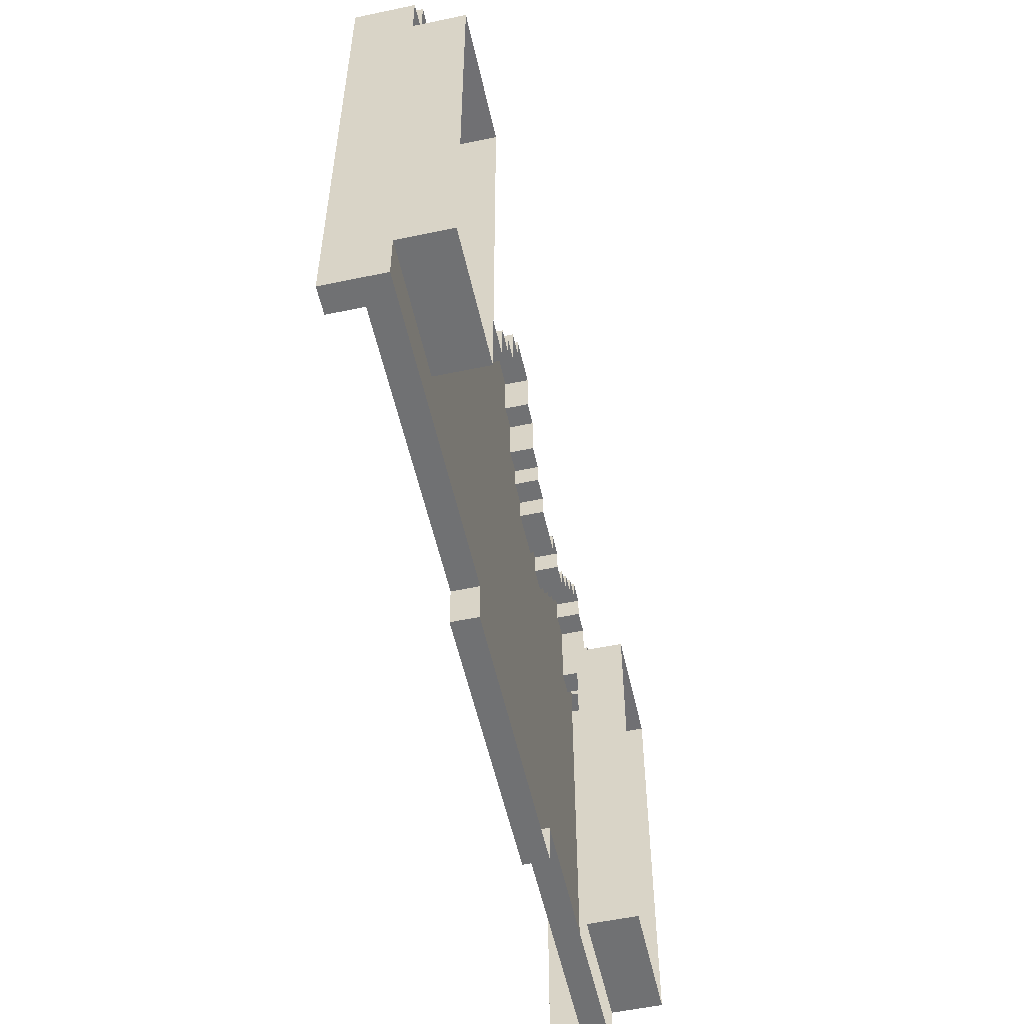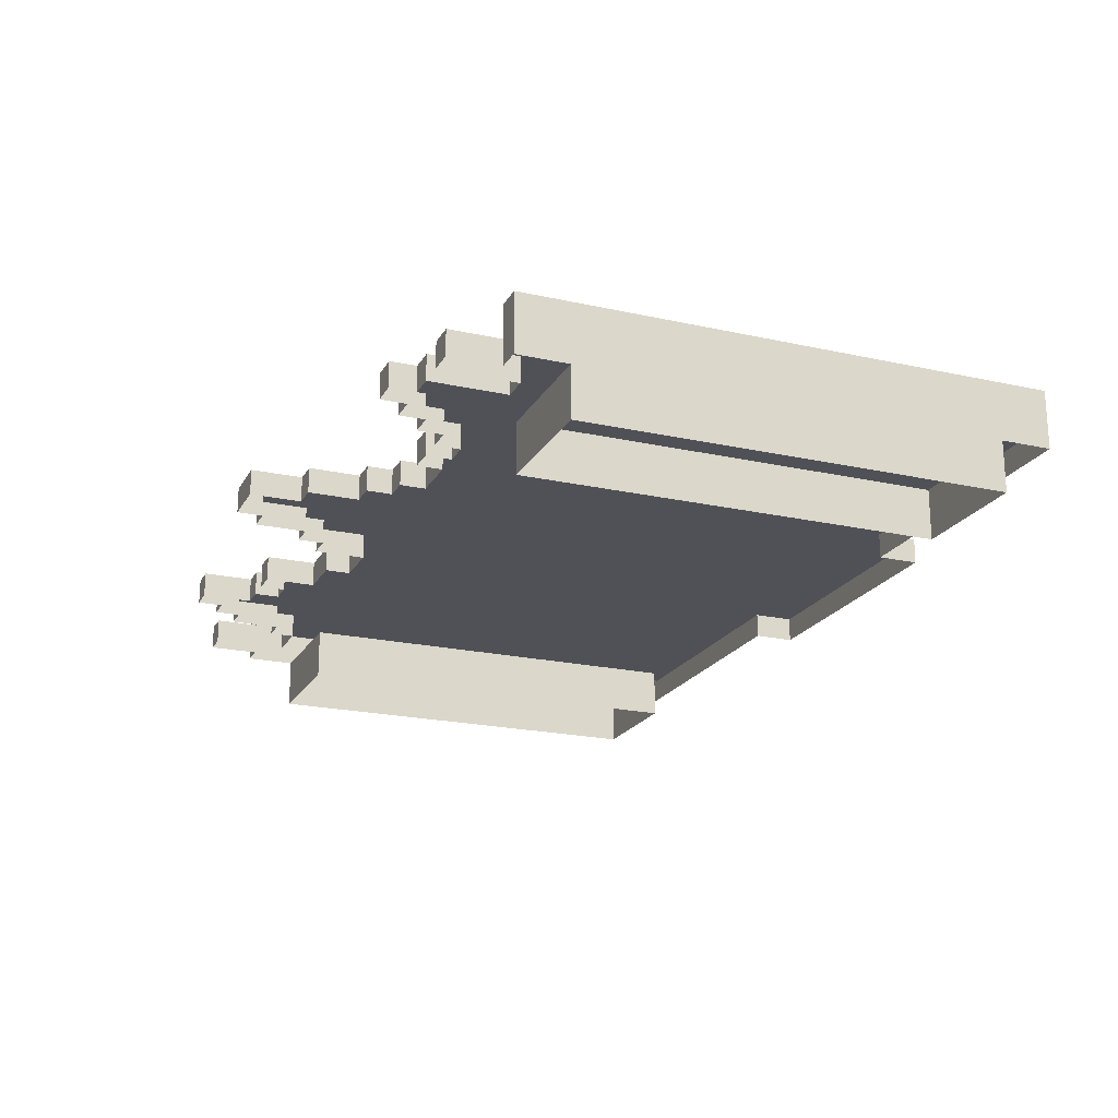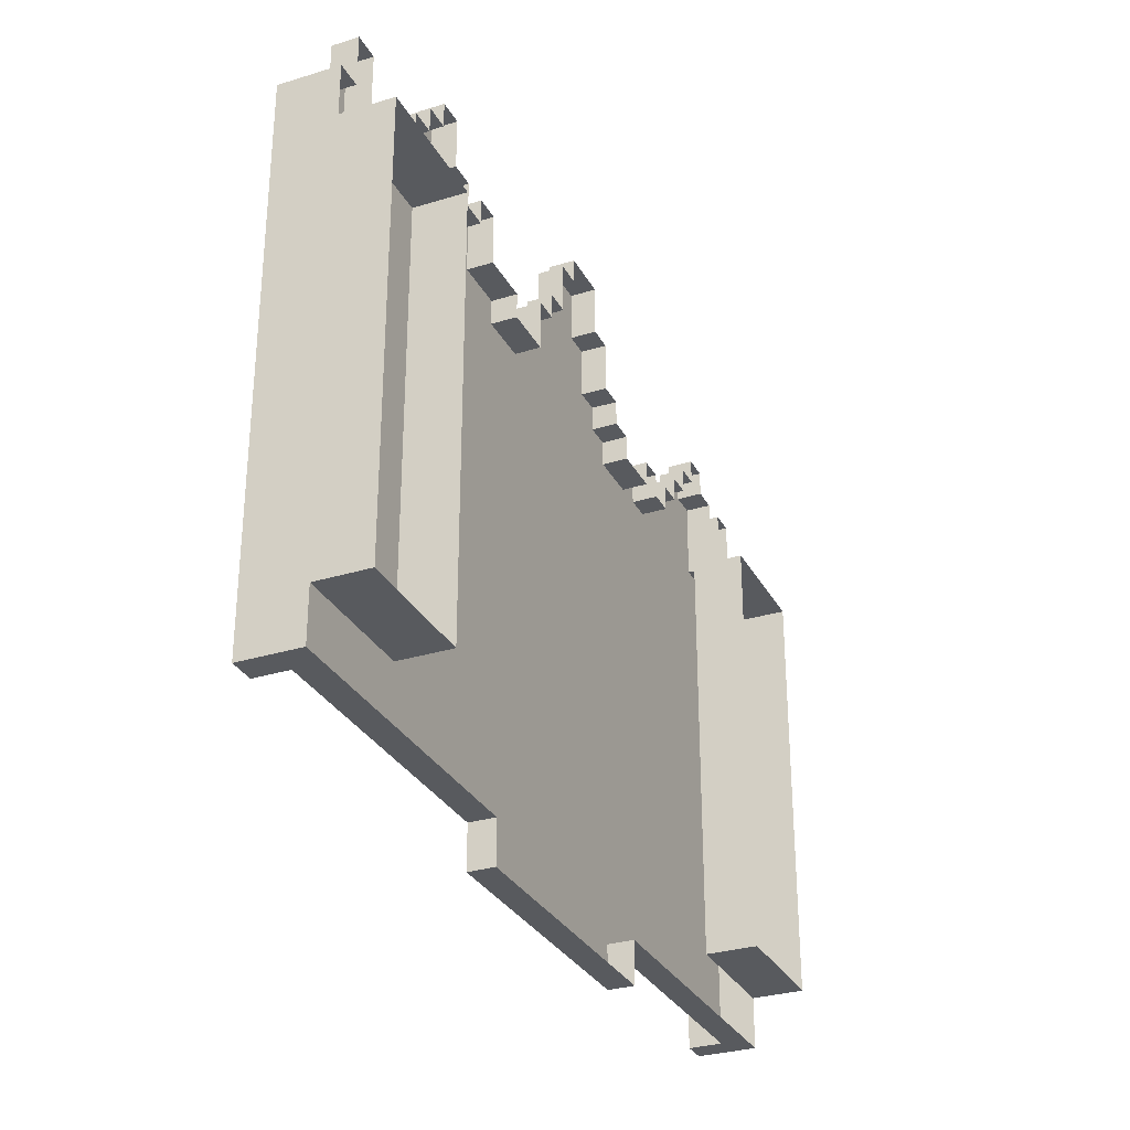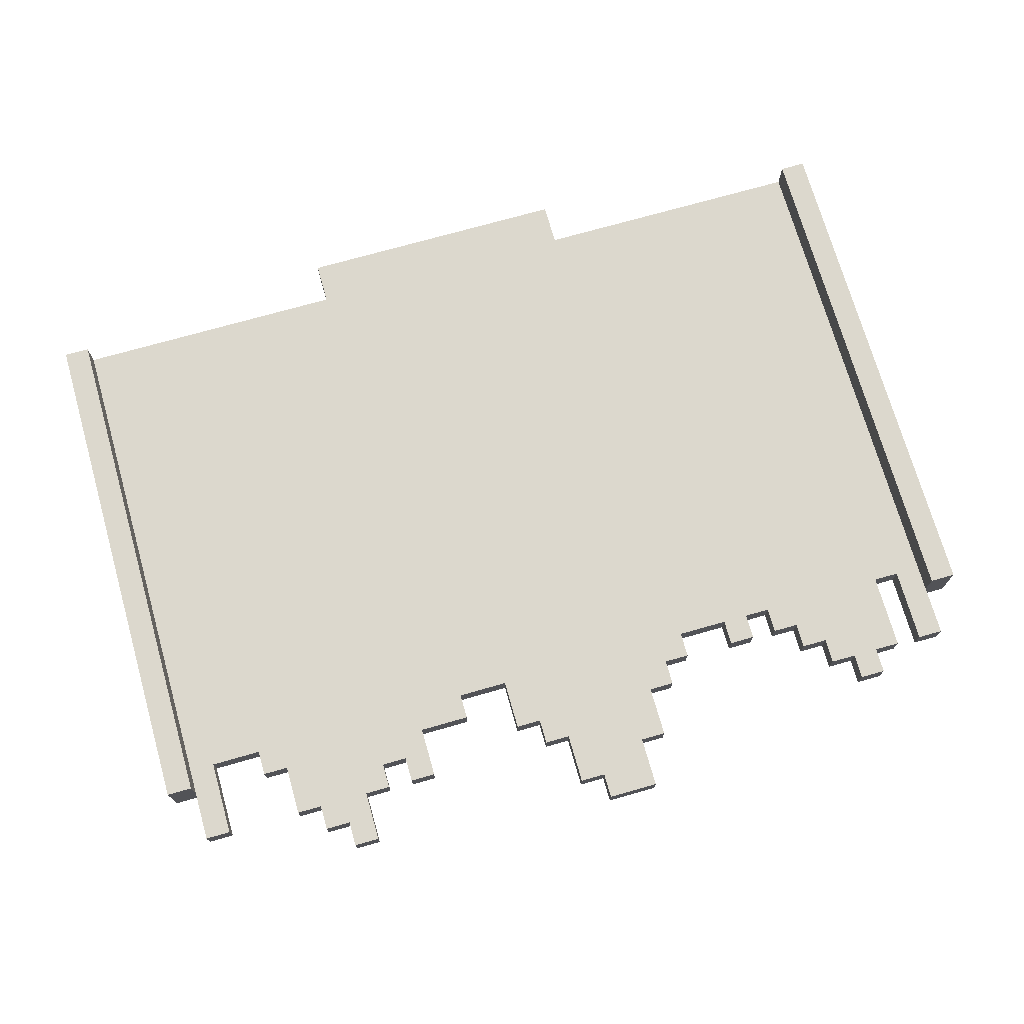
<metadata>
{"format":"obj","ext":"obj","renderer":"f3d","projection":"perspective","resolution":1024,"background":"white","views":[{"elev":-55.1,"azim":102.5,"up":"+Y"},{"elev":-20.5,"azim":-112.0,"up":"+Z"},{"elev":-30.5,"azim":114.0,"up":"+Y"},{"elev":72.6,"azim":164.1,"up":"+Z"}]}
</metadata>
<code>
g Object004
v -27.63 -41.3 -1
v -27.63 -24.64 1.3
v -27.63 -24.64 -1
v -27.63 -41.3 1.3
v -27.63 -41.3 -3
v -27.63 -24.65 -3
v -62.63 -24.64 -1
v -62.63 -41.3 1.3
v -62.63 -41.3 -1
v -62.63 -24.64 1.3
v -62.63 -24.65 -3
v -62.63 -41.3 -3
v -32.63 -24.65 -3
v -32.63 -41.3 -1
v -32.63 -41.3 -3
v -32.63 -24.64 -1
v -57.63 -41.3 -3
v -57.63 -24.64 -1
v -57.63 -24.65 -3
v -57.63 -41.3 -1
v -32.63 -41.3 -3
v -27.63 -41.3 -1
v -27.63 -41.3 -3
v -32.63 -41.3 -1
v -62.63 -41.3 -1
v -57.63 -41.3 -3
v -62.63 -41.3 -3
v -57.63 -41.3 -1
v -27.63 -24.64 -1
v -32.63 -24.65 -3
v -27.63 -24.65 -3
v -32.63 -24.64 -1
v -62.63 -24.65 -3
v -57.63 -24.64 -1
v -62.63 -24.64 -1
v -57.63 -24.65 -3
v -27.63 -41.3 1.3
v -28.63 -22.64 1.3
v -27.63 -24.64 1.3
v -28.63 -43.3 1.3
v -27.63 -43.3 1.3
v -27.63 -22.64 1.3
v -62.63 -24.64 1.3
v -61.63 -43.3 1.3
v -62.63 -41.3 1.3
v -61.63 -22.64 1.3
v -62.63 -43.3 1.3
v -62.63 -22.64 1.3
v -28.63 -43.3 1.3
v -28.63 -24.64 -4.654e-06
v -28.63 -22.64 1.3
v -28.63 -41.3 -8.011e-06
v -28.63 -43.3 -1.183e-05
v -28.63 -22.64 -9.804e-06
v -61.63 -22.64 1.3
v -61.63 -41.3 -8.011e-06
v -61.63 -43.3 1.3
v -61.63 -24.64 -4.654e-06
v -61.63 -22.64 -9.804e-06
v -62.63 -43.3 1.3
v -62.63 -43.3 -1
v -61.63 -43.3 1.3
v -61.63 -43.3 -1.183e-05
v -62.63 -43.3 1.3
v -62.63 -43.3 -1
v -61.63 -43.3 -1
v -27.63 -43.3 1.3
v -28.63 -43.3 -1
v -28.63 -43.3 -1.183e-05
v -27.63 -43.3 -1
v -28.63 -43.3 1.3
v -27.63 -43.3 -1
v -27.63 -43.3 1.3
v -27.63 -22.64 1.3
v -27.63 -22.64 -1
v -28.63 -22.64 1.3
v -28.63 -22.64 -9.804e-06
v -27.63 -22.64 1.3
v -27.63 -22.64 -1
v -28.63 -22.64 -1
v -62.63 -22.64 1.3
v -61.63 -22.64 -1
v -61.63 -22.64 -9.804e-06
v -62.63 -22.64 -1
v -61.63 -22.64 1.3
v -62.63 -22.64 -1
v -62.63 -22.64 1.3
v -61.63 -24.64 -4.654e-06
v -28.63 -41.3 -8.011e-06
v -61.63 -41.3 -8.011e-06
v -28.63 -24.64 -4.654e-06
v -39.63 -43.3 -1.183e-05
v -50.63 -43.3 -1.183e-05
v -50.63 -23.64 -9.651e-06
v -42.63 -23.64 -9.651e-06
v -40.63 -23.64 -9.651e-06
v -31.63 -23.64 -9.651e-06
v -38.63 -22.64 -9.804e-06
v -40.63 -22.64 -9.804e-06
v -32.63 -22.64 -9.804e-06
v -36.63 -21.64 -9.956e-06
v -37.63 -21.64 -9.956e-06
v -38.63 -20.64 -1.011e-05
v -37.63 -20.64 -1.011e-05
v -35.63 -20.64 -1.011e-05
v -36.63 -20.64 -1.011e-05
v -33.63 -20.64 -1.011e-05
v -34.63 -19.64 -1.03e-05
v -35.63 -18.64 -1.045e-05
v -34.63 -18.64 -1.045e-05
v -33.63 -19.64 -1.03e-05
v -32.63 -20.64 -1.011e-05
v -31.63 -22.64 -9.804e-06
v -61.63 -43.3 -1.183e-05
v -44.63 -20.64 -1.011e-05
v -43.63 -20.64 -1.011e-05
v -43.63 -21.64 -9.956e-06
v -48.63 -21.64 -9.956e-06
v -49.63 -22.64 -9.804e-06
v -49.63 -21.64 -9.956e-06
v -47.63 -19.64 -1.03e-05
v -48.63 -19.64 -1.03e-05
v -45.63 -18.64 -1.045e-05
v -47.63 -17.64 -1.06e-05
v -45.63 -17.64 -1.06e-05
v -44.63 -18.64 -1.045e-05
v -42.63 -21.64 -9.956e-06
v -50.63 -22.64 -9.804e-06
v -52.63 -23.64 -9.651e-06
v -53.63 -23.64 -9.651e-06
v -53.63 -22.64 -9.804e-06
v -52.63 -22.64 -9.804e-06
v -54.63 -23.64 -9.651e-06
v -59.63 -23.64 -9.651e-06
v -55.63 -22.64 -9.804e-06
v -54.63 -22.64 -9.804e-06
v -56.63 -21.64 -9.956e-06
v -55.63 -21.64 -9.956e-06
v -58.63 -20.64 -1.011e-05
v -57.63 -20.64 -1.011e-05
v -56.63 -20.64 -1.011e-05
v -58.63 -19.64 -1.03e-05
v -57.63 -19.64 -1.03e-05
v -60.63 -23.64 -9.651e-06
v -59.63 -20.64 -1.011e-05
v -61.63 -22.64 -9.804e-06
v -61.63 -20.64 -1.011e-05
v -60.63 -20.64 -1.011e-05
v -29.63 -23.64 -9.651e-06
v -28.63 -22.64 -9.804e-06
v -29.63 -20.64 -1.011e-05
v -28.63 -20.64 -1.011e-05
v -50.63 -44.96 -1.183e-05
v -39.63 -44.96 -1
v -50.63 -44.96 -1
v -39.63 -44.96 -1.183e-05
v -50.63 -43.3 -1
v -50.63 -43.3 -1.183e-05
v -39.63 -43.3 -1.183e-05
v -39.63 -43.3 -1
v -39.63 -43.3 -1
v -39.63 -44.96 -1.183e-05
v -39.63 -43.3 -1.183e-05
v -39.63 -44.96 -1
v -50.63 -44.96 -1.183e-05
v -39.63 -44.96 -1.183e-05
v -28.63 -43.3 -1.183e-05
v -61.63 -43.3 -1.183e-05
v -50.63 -43.3 -1.183e-05
v -50.63 -44.96 -1
v -50.63 -43.3 -1
v -50.63 -44.96 -1.183e-05
v -29.63 -20.64 -1.011e-05
v -28.63 -20.64 -1
v -28.63 -20.64 -1.011e-05
v -29.63 -20.64 -1
v -32.63 -22.64 -9.804e-06
v -31.63 -22.64 -1
v -31.63 -22.64 -9.804e-06
v -32.63 -22.64 -1
v -32.63 -20.64 -1.011e-05
v -33.63 -20.64 -1
v -32.63 -20.64 -1
v -33.63 -20.64 -1.011e-05
v -33.63 -19.64 -1.03e-05
v -34.63 -19.64 -1
v -33.63 -19.64 -1
v -34.63 -19.64 -1.03e-05
v -34.63 -18.64 -1.045e-05
v -35.63 -18.64 -1
v -34.63 -18.64 -1
v -35.63 -18.64 -1.045e-05
v -35.63 -20.64 -1.011e-05
v -36.63 -20.64 -1
v -35.63 -20.64 -1
v -36.63 -20.64 -1.011e-05
v -36.63 -21.64 -9.956e-06
v -37.63 -21.64 -1
v -36.63 -21.64 -1
v -37.63 -21.64 -9.956e-06
v -37.63 -20.64 -1.011e-05
v -38.63 -20.64 -1
v -37.63 -20.64 -1
v -38.63 -20.64 -1.011e-05
v -43.63 -21.64 -9.956e-06
v -42.63 -21.64 -1
v -42.63 -21.64 -9.956e-06
v -43.63 -21.64 -1
v -44.63 -20.64 -1.011e-05
v -43.63 -20.64 -1
v -43.63 -20.64 -1.011e-05
v -44.63 -20.64 -1
v -45.63 -18.64 -1
v -44.63 -18.64 -1.045e-05
v -45.63 -18.64 -1.045e-05
v -44.63 -18.64 -1
v -48.63 -19.64 -1.03e-05
v -47.63 -19.64 -1
v -47.63 -19.64 -1.03e-05
v -48.63 -19.64 -1
v -48.63 -21.64 -9.956e-06
v -49.63 -21.64 -1
v -48.63 -21.64 -1
v -49.63 -21.64 -9.956e-06
v -49.63 -22.64 -9.804e-06
v -50.63 -22.64 -1
v -49.63 -22.64 -1
v -50.63 -22.64 -9.804e-06
v -53.63 -22.64 -9.804e-06
v -52.63 -22.64 -1
v -52.63 -22.64 -9.804e-06
v -53.63 -22.64 -1
v -53.63 -23.64 -9.651e-06
v -54.63 -23.64 -1
v -53.63 -23.64 -1
v -54.63 -23.64 -9.651e-06
v -54.63 -22.64 -9.804e-06
v -55.63 -22.64 -1
v -54.63 -22.64 -1
v -55.63 -22.64 -9.804e-06
v -55.63 -21.64 -9.956e-06
v -56.63 -21.64 -1
v -55.63 -21.64 -1
v -56.63 -21.64 -9.956e-06
v -56.63 -20.64 -1.011e-05
v -57.63 -20.64 -1
v -56.63 -20.64 -1
v -57.63 -20.64 -1.011e-05
v -57.63 -19.64 -1.03e-05
v -58.63 -19.64 -1
v -57.63 -19.64 -1
v -58.63 -19.64 -1.03e-05
v -58.63 -20.64 -1.011e-05
v -59.63 -20.64 -1
v -58.63 -20.64 -1
v -59.63 -20.64 -1.011e-05
v -59.63 -23.64 -9.651e-06
v -60.63 -23.64 -1
v -59.63 -23.64 -1
v -60.63 -23.64 -9.651e-06
v -60.63 -20.64 -1.011e-05
v -61.63 -20.64 -1
v -60.63 -20.64 -1
v -61.63 -20.64 -1.011e-05
v -40.63 -23.64 -9.651e-06
v -40.63 -22.64 -1
v -40.63 -22.64 -9.804e-06
v -40.63 -23.64 -1
v -31.63 -23.64 -1
v -31.63 -22.64 -9.804e-06
v -31.63 -22.64 -1
v -31.63 -23.64 -9.651e-06
v -50.63 -23.64 -9.651e-06
v -50.63 -22.64 -1
v -50.63 -22.64 -9.804e-06
v -50.63 -23.64 -1
v -53.63 -23.64 -9.651e-06
v -53.63 -22.64 -1
v -53.63 -22.64 -9.804e-06
v -53.63 -23.64 -1
v -52.63 -23.64 -1
v -52.63 -22.64 -9.804e-06
v -52.63 -22.64 -1
v -52.63 -23.64 -9.651e-06
v -54.63 -23.64 -1
v -54.63 -22.64 -9.804e-06
v -54.63 -22.64 -1
v -54.63 -23.64 -9.651e-06
v -49.63 -22.64 -9.804e-06
v -49.63 -21.64 -1
v -49.63 -21.64 -9.956e-06
v -49.63 -22.64 -1
v -55.63 -22.64 -1
v -55.63 -21.64 -9.956e-06
v -55.63 -21.64 -1
v -55.63 -22.64 -9.804e-06
v -36.63 -21.64 -9.956e-06
v -36.63 -20.64 -1
v -36.63 -20.64 -1.011e-05
v -36.63 -21.64 -1
v -43.63 -21.64 -1
v -43.63 -20.64 -1.011e-05
v -43.63 -20.64 -1
v -43.63 -21.64 -9.956e-06
v -56.63 -21.64 -1
v -56.63 -20.64 -1.011e-05
v -56.63 -20.64 -1
v -56.63 -21.64 -9.956e-06
v -33.63 -20.64 -1
v -33.63 -19.64 -1.03e-05
v -33.63 -19.64 -1
v -33.63 -20.64 -1.011e-05
v -37.63 -21.64 -1
v -37.63 -20.64 -1.011e-05
v -37.63 -20.64 -1
v -37.63 -21.64 -9.956e-06
v -48.63 -19.64 -1
v -48.63 -21.64 -9.956e-06
v -48.63 -21.64 -1
v -48.63 -19.64 -1.03e-05
v -57.63 -20.64 -1
v -57.63 -19.64 -1.03e-05
v -57.63 -19.64 -1
v -57.63 -20.64 -1.011e-05
v -58.63 -20.64 -1.011e-05
v -58.63 -19.64 -1
v -58.63 -19.64 -1.03e-05
v -58.63 -20.64 -1
v -34.63 -19.64 -1
v -34.63 -18.64 -1.045e-05
v -34.63 -18.64 -1
v -34.63 -19.64 -1.03e-05
v -45.63 -18.64 -1
v -45.63 -17.64 -1.06e-05
v -45.63 -17.64 -1
v -45.63 -18.64 -1.045e-05
v -47.63 -17.64 -1.06e-05
v -47.63 -19.64 -1
v -47.63 -17.64 -1
v -47.63 -19.64 -1.03e-05
v -52.63 -23.64 -1
v -50.63 -23.64 -9.651e-06
v -52.63 -23.64 -9.651e-06
v -50.63 -23.64 -1
v -47.63 -17.64 -1
v -45.63 -17.64 -1.06e-05
v -47.63 -17.64 -1.06e-05
v -45.63 -17.64 -1
v -40.63 -23.64 -1
v -42.63 -23.64 -9.651e-06
v -42.63 -23.64 -1
v -40.63 -23.64 -9.651e-06
v -32.63 -20.64 -1.011e-05
v -32.63 -22.64 -1
v -32.63 -22.64 -9.804e-06
v -32.63 -20.64 -1
v -60.63 -23.64 -1
v -60.63 -20.64 -1.011e-05
v -60.63 -20.64 -1
v -60.63 -23.64 -9.651e-06
v -44.63 -18.64 -1.045e-05
v -44.63 -20.64 -1
v -44.63 -20.64 -1.011e-05
v -44.63 -18.64 -1
v -42.63 -23.64 -9.651e-06
v -42.63 -21.64 -1
v -42.63 -23.64 -1
v -42.63 -21.64 -9.956e-06
v -40.63 -22.64 -1
v -38.63 -22.64 -9.804e-06
v -40.63 -22.64 -9.804e-06
v -38.63 -22.64 -1
v -31.63 -23.64 -1
v -29.63 -23.64 -9.651e-06
v -31.63 -23.64 -9.651e-06
v -29.63 -23.64 -1
v -28.63 -22.64 -9.804e-06
v -28.63 -20.64 -1
v -28.63 -22.64 -1
v -28.63 -20.64 -1.011e-05
v -59.63 -20.64 -1
v -59.63 -23.64 -9.651e-06
v -59.63 -23.64 -1
v -59.63 -20.64 -1.011e-05
v -35.63 -18.64 -1
v -35.63 -20.64 -1.011e-05
v -35.63 -20.64 -1
v -35.63 -18.64 -1.045e-05
v -61.63 -20.64 -1.011e-05
v -61.63 -22.64 -1
v -61.63 -20.64 -1
v -61.63 -22.64 -9.804e-06
v -38.63 -20.64 -1
v -38.63 -22.64 -9.804e-06
v -38.63 -22.64 -1
v -38.63 -20.64 -1.011e-05
v -29.63 -20.64 -1
v -29.63 -23.64 -9.651e-06
v -29.63 -23.64 -1
v -29.63 -20.64 -1.011e-05
g Object004_0
f 3 2 1
f 4 1 2
f 1 5 3
f 6 3 5
f 9 8 7
f 10 7 8
f 7 11 9
f 12 9 11
f 15 14 13
f 16 13 14
f 19 18 17
f 20 17 18
f 23 22 21
f 24 21 22
f 27 26 25
f 28 25 26
f 31 30 29
f 32 29 30
f 35 34 33
f 36 33 34
g Object004_1
f 39 38 37
f 40 37 38
f 40 41 37
f 39 42 38
f 45 44 43
f 46 43 44
f 45 47 44
f 46 48 43
f 51 50 49
f 52 49 50
f 53 49 52
f 54 50 51
f 57 56 55
f 58 55 56
f 59 55 58
f 8 9 60
f 61 60 9
f 64 63 62
f 64 65 63
f 66 63 65
f 69 68 67
f 70 67 68
f 71 69 67
f 73 72 4
f 1 4 72
f 2 3 74
f 75 74 3
f 78 77 76
f 78 79 77
f 80 77 79
f 83 82 81
f 84 81 82
f 85 83 81
f 87 86 10
f 7 10 86
g Object004_2
f 90 89 88
f 91 88 89
f 89 90 92
f 93 92 90
f 88 91 94
f 95 94 91
f 96 95 91
f 97 96 91
f 96 97 98
f 99 96 98
f 100 98 97
f 101 98 100
f 102 98 101
f 98 102 103
f 104 103 102
f 105 101 100
f 106 101 105
f 107 105 100
f 108 105 107
f 105 108 109
f 110 109 108
f 111 108 107
f 112 107 100
f 113 100 97
f 114 56 57
f 117 116 115
f 115 118 117
f 119 117 118
f 120 119 118
f 118 115 121
f 122 118 121
f 123 121 115
f 121 123 124
f 125 124 123
f 126 123 115
f 117 119 95
f 127 117 95
f 94 95 119
f 128 94 119
f 129 88 94
f 130 88 129
f 130 129 131
f 132 131 129
f 133 88 130
f 134 88 133
f 135 134 133
f 136 135 133
f 137 134 135
f 138 137 135
f 134 137 139
f 140 139 137
f 141 140 137
f 139 140 142
f 143 142 140
f 144 88 134
f 145 134 139
f 146 88 144
f 146 144 147
f 148 147 144
f 150 149 91
f 149 97 91
f 149 150 151
f 152 151 150
f 155 154 153
f 156 153 154
f 66 157 63
f 158 63 157
f 69 159 68
f 160 68 159
f 163 162 161
f 164 161 162
f 93 165 92
f 166 92 165
f 167 89 92
f 168 93 90
f 171 170 169
f 172 169 170
g Object004_3
f 175 174 173
f 176 173 174
f 179 178 177
f 180 177 178
f 183 182 181
f 184 181 182
f 187 186 185
f 188 185 186
f 191 190 189
f 192 189 190
f 195 194 193
f 196 193 194
f 199 198 197
f 200 197 198
f 203 202 201
f 204 201 202
f 207 206 205
f 208 205 206
f 211 210 209
f 212 209 210
f 215 214 213
f 216 213 214
f 219 218 217
f 220 217 218
f 223 222 221
f 224 221 222
f 227 226 225
f 228 225 226
f 231 230 229
f 232 229 230
f 235 234 233
f 236 233 234
f 239 238 237
f 240 237 238
f 243 242 241
f 244 241 242
f 247 246 245
f 248 245 246
f 251 250 249
f 252 249 250
f 255 254 253
f 256 253 254
f 259 258 257
f 260 257 258
f 263 262 261
f 264 261 262
f 267 266 265
f 268 265 266
f 271 270 269
f 272 269 270
f 275 274 273
f 276 273 274
f 279 278 277
f 280 277 278
f 283 282 281
f 284 281 282
f 287 286 285
f 288 285 286
f 291 290 289
f 292 289 290
f 295 294 293
f 296 293 294
f 299 298 297
f 300 297 298
f 303 302 301
f 304 301 302
f 307 306 305
f 308 305 306
f 311 310 309
f 312 309 310
f 315 314 313
f 316 313 314
f 319 318 317
f 320 317 318
f 323 322 321
f 324 321 322
f 327 326 325
f 328 325 326
f 331 330 329
f 332 329 330
f 335 334 333
f 336 333 334
f 339 338 337
f 340 337 338
f 343 342 341
f 344 341 342
f 347 346 345
f 348 345 346
f 351 350 349
f 352 349 350
f 355 354 353
f 356 353 354
f 359 358 357
f 360 357 358
f 363 362 361
f 364 361 362
f 367 366 365
f 368 365 366
f 371 370 369
f 372 369 370
f 375 374 373
f 376 373 374
f 379 378 377
f 380 377 378
f 383 382 381
f 384 381 382
f 387 386 385
f 388 385 386
f 391 390 389
f 392 389 390
f 395 394 393
f 396 393 394
f 399 398 397
f 400 397 398

</code>
